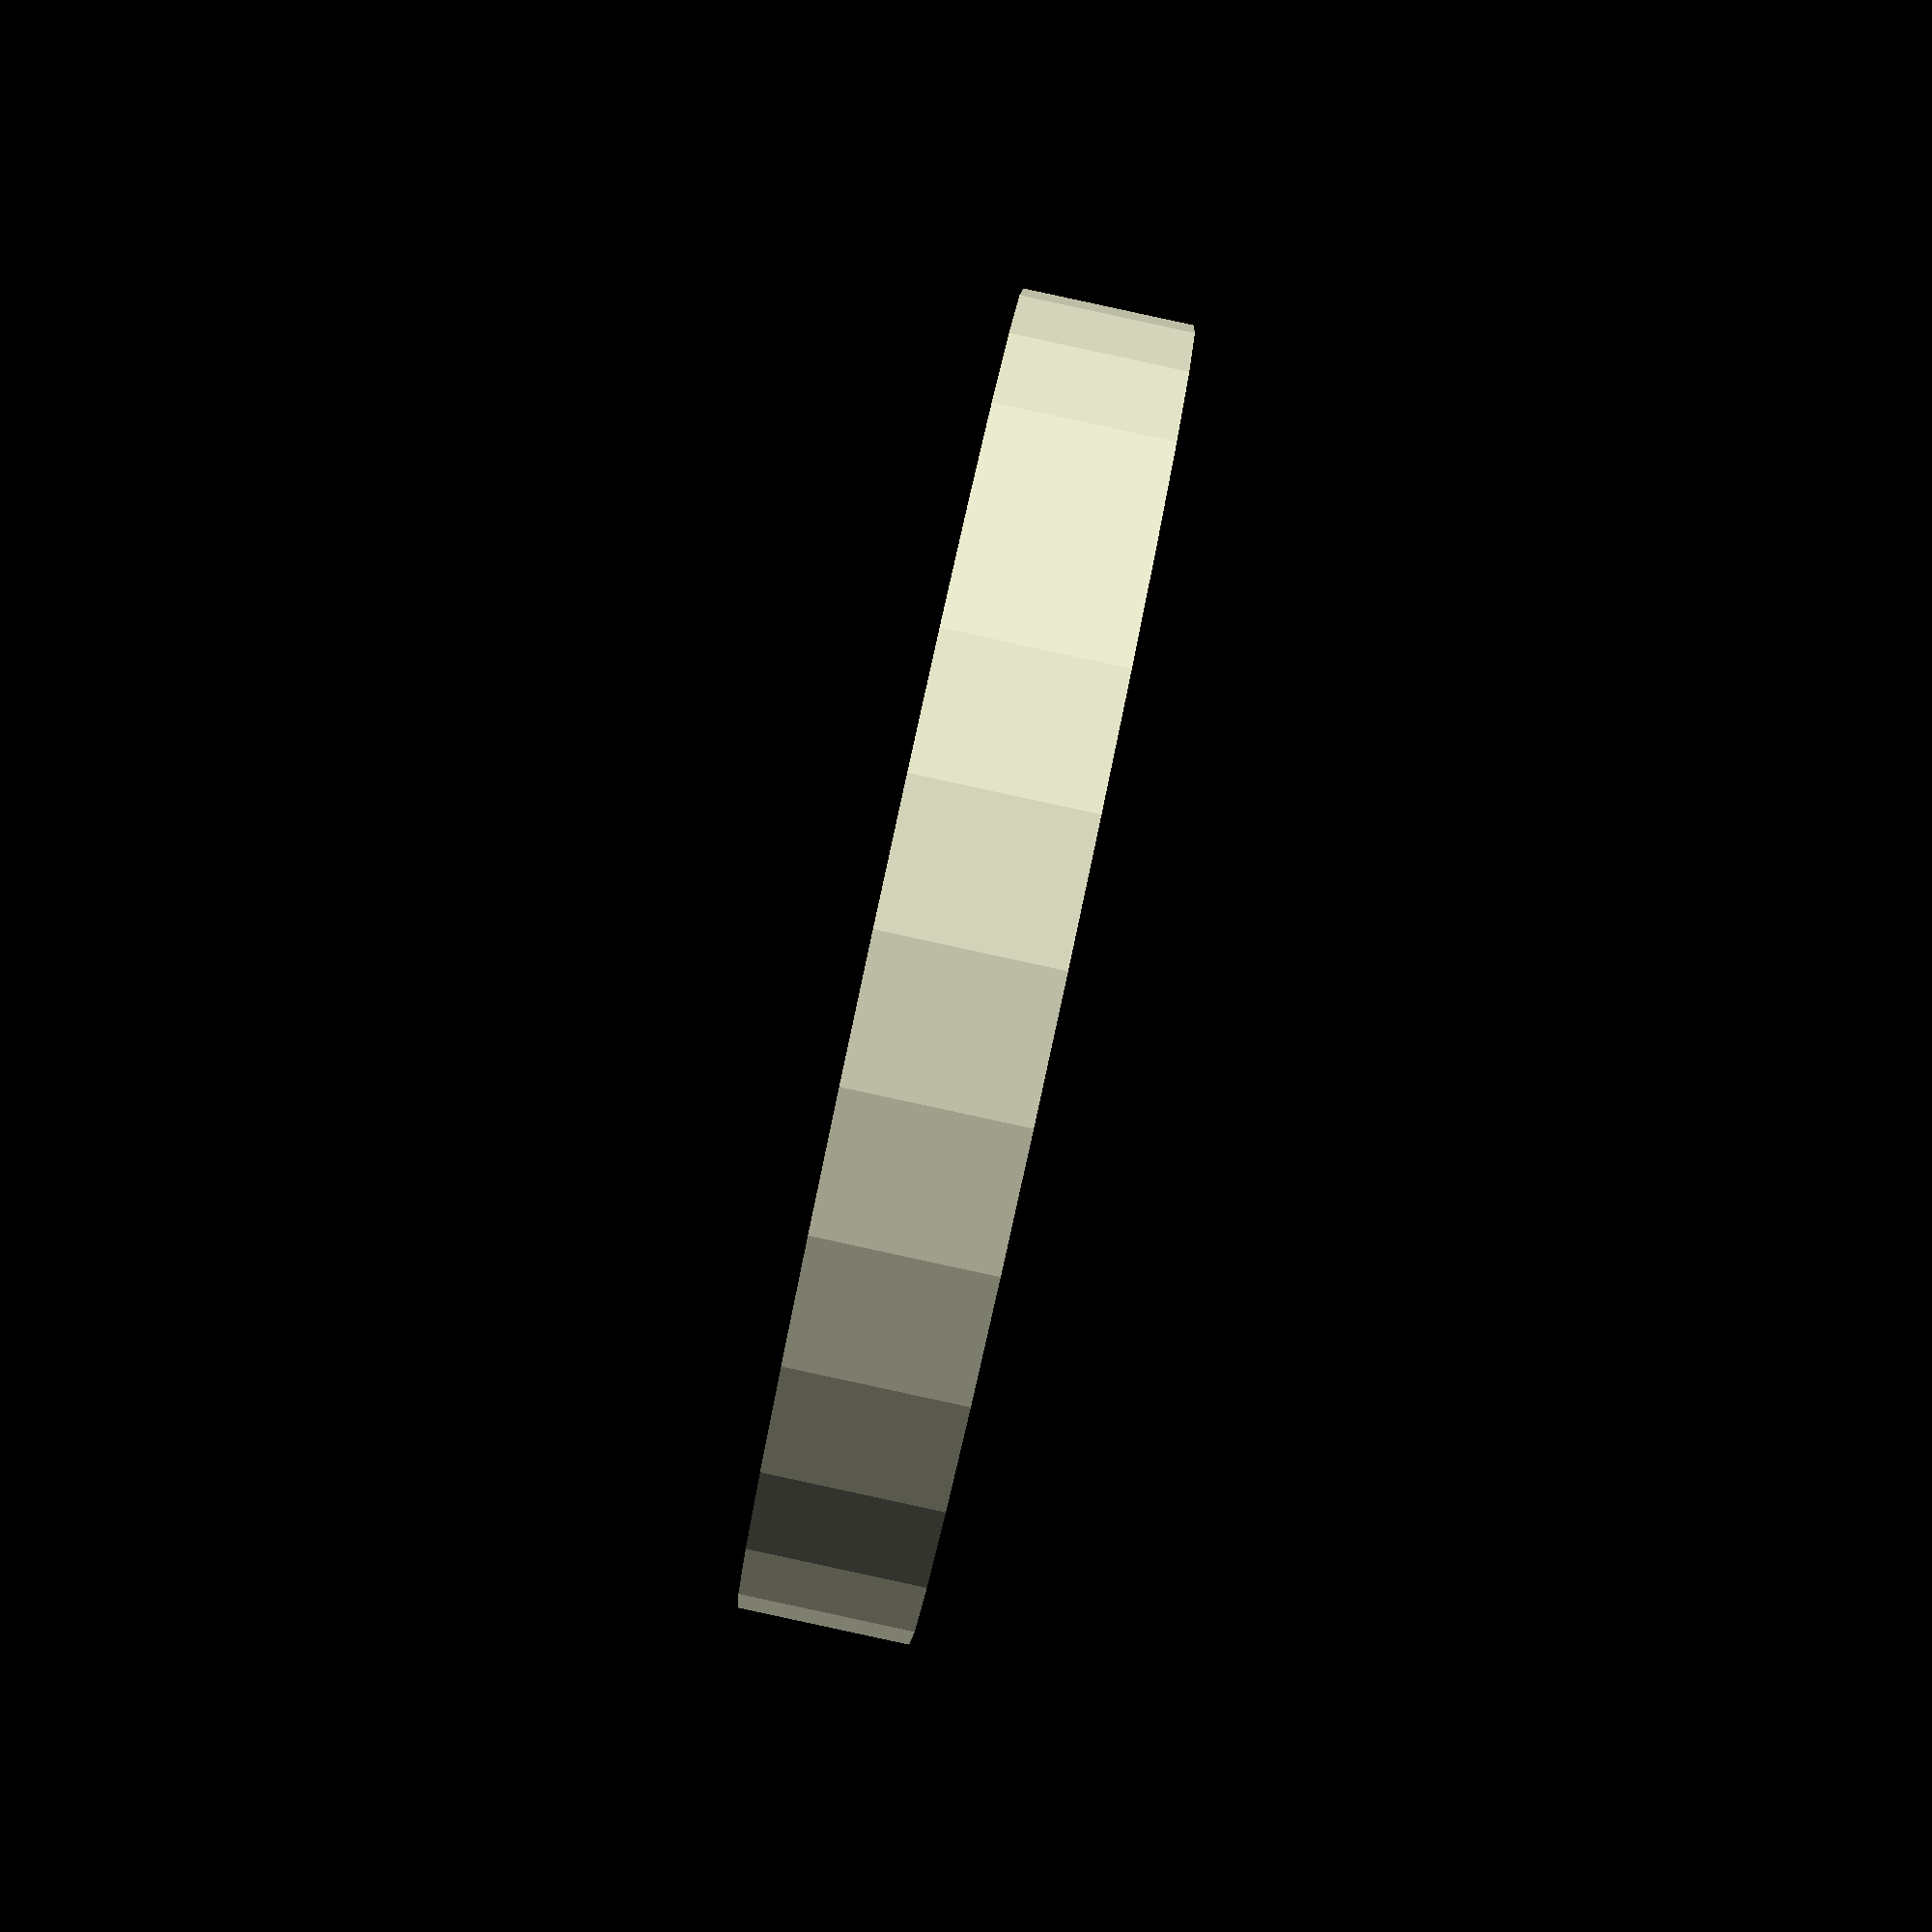
<openscad>


difference() {
	cylinder(d = 40.4000000000, h = 5.2000000000);
	translate(v = [0, 0, -0.0050000000]) {
		cylinder(d = 13.5000000000, h = 5.2100000000);
	}
	rotate(a = [180, 0, 0.0000000000]) {
		translate(v = [-16.4000000000, 0, -3.2000000000]) {
			union() {
				cylinder(d = 3.5000000000, h = 33.2000000000);
				translate(v = [0, 0, -33.1900000000]) {
					cylinder(d = 6.0000000000, h = 33.2000000000);
				}
			}
		}
	}
	rotate(a = [180, 0, 120.0000000000]) {
		translate(v = [-16.4000000000, 0, -3.2000000000]) {
			union() {
				cylinder(d = 3.5000000000, h = 33.2000000000);
				translate(v = [0, 0, -33.1900000000]) {
					cylinder(d = 6.0000000000, h = 33.2000000000);
				}
			}
		}
	}
	rotate(a = [180, 0, 240.0000000000]) {
		translate(v = [-16.4000000000, 0, -3.2000000000]) {
			union() {
				cylinder(d = 3.5000000000, h = 33.2000000000);
				translate(v = [0, 0, -33.1900000000]) {
					cylinder(d = 6.0000000000, h = 33.2000000000);
				}
			}
		}
	}
}
/***********************************************
*********      SolidPython code:      **********
************************************************
 
global draft
draft = True

from lib.global_parameters import *
from lib.model_parameters import *

from solid import *
from solid.utils import *

import numpy as np

import os


g2_guider_diameter = 180*2
g2p03_floar_thickness = 10
g2p03_floar_width = 60 
g2p03_guiter_height = 10
g2p03_guider_thickness = 20
g2p03_guider_width = 40


g2p03_guider_bolt = M6 # srouby pro spojeni dilu kolejnice
g2p03_guider_bolt['l'] = 40

def s111g2p03():
	m = cube(0)

	# lista pro pohyb lozisek AZ
	m+= down(0)(
			cylinder(d=g2_octangle_do+g2p03_guider_width/2, h=g2p03_guider_thickness)
		)
	m-= down(clear)(
			cylinder(d=g2_octangle_do-g2p03_guider_width/2, h=g2p03_guider_thickness+clear*2)
		)

	m+= rotate([0, 0, -360/24])(
			right(g2p03_middle_diameter/2-5)(
				cube([(g2_octangle_do-g2p03_middle_diameter)/2, g2p03_guider_thickness ,g2p03_guider_thickness])
			)
		)
	

	m+= rotate([0, 0, 360/24])(
			right(g2p03_middle_diameter/2-5)(
				back(g2p03_guider_thickness)(
					cube([(g2_octangle_do-g2p03_middle_diameter)/2, g2p03_guider_thickness ,g2p03_guider_thickness])
				)
			)
		)

	m+= right(g2p03_middle_diameter/2-g2p03_guider_thickness)(
			back(50)(
				cube([g2p03_guider_thickness, 100, g2p03_guider_thickness])
			)
		)

	p_bolt = g2p03_guider_bolt

	
	mount_a = cube([p_bolt['dk']*2, p_bolt['l']/2+p_bolt['k']-clear, p_bolt['dk']*2])
	mount_a-= translate([p_bolt['dk'], p_bolt['l']/2+clear, p_bolt['dk']])(
			rotate([90, 0, 0])(
				cylinder(h=p_bolt['l'], d=p_bolt['d'])
			)
		)
	mount_a-= translate([p_bolt['dk'], p_bolt['l']/2+p_bolt['l'], p_bolt['dk']])(
			rotate([90, 0, 0])(
				cylinder(h=p_bolt['l'], d=p_bolt['dk'])
			)
		)

	mount_a = rotate([0, 0, -360/12])(
			right(g2_guider_diameter/2-p_bolt['dk']*2-g2p03_guider_thickness)(
				mount_a
				)
			)

	mount_b = cube([p_bolt['dk']*2, p_bolt['l']/2-clear, p_bolt['dk']*2])
	mount_b-= translate([p_bolt['dk'], p_bolt['l']/2+clear, p_bolt['dk']])(
			rotate([90, 0, 0])(
				cylinder(h=p_bolt['l'], d=p_bolt['d'])
			)
		)
	mount_b-= translate([p_bolt['dk'], p_bolt['m'], p_bolt['dk']])(
			rotate([0, -90, 0])(
				nut_pocket(p_bolt)
			)
		)

	mount_b = rotate([0, 0, 360/12])(
				right(g2_guider_diameter/2-p_bolt['dk']*2-g2p03_guider_thickness)(
					back(p_bolt['l']/2)(
						mount_b
					)
				)
			)


	m += up(g2p03_floar_thickness)(mount_a)
	m += up(g2p03_floar_thickness)(mount_b)


	# oriznuti precnivajicich casti mimo osmiuhelnik
	m = intersection()(
		m,
		up(-250)(hull()(
			rotate([0, 0, 360/24])(cube([500, 0.1, 500])),
			rotate([0, 0, -360/24])(cube([500, 0.1, 500]))
		))
	)


	bolt = M6.copy()
	bolt['l'] = 20
	for x in [0,180]:
		m -= mirror([0, x, 0])(
			up(g2p03_guider_thickness/2)(
				rotate([0,0,-360/24])(
					translate([g2_octangle_do/2-g2p03_guider_thickness, g2p03_guider_thickness-bolt['k'], 0])(
						rotate([90, 0, 0])(bolt_hole(bolt))	
					)
				)
			)
		)

	for x in [0,180]:
		m -= mirror([0, x, 0])(
			up(g2p03_guider_thickness/2)(
				rotate([0,0,360/24])(
					translate([g2_octangle_di/2-g2p03_guider_thickness*2.5, g2p03_guider_thickness-bolt['k']-25, 0])(
						rotate([-90, 0, 0])(bolt_hole(bolt))
					)
				)
			)
		)


	return m


def s111g2p04():
	m = cube(0)

	m = cylinder(h=g2p03_guider_thickness+clear, d=g2_octangle_do+g2p03_guider_width/2)
	m-= down(clear)(cylinder(h=g2p03_guider_thickness+3*clear, d=g2_octangle_di-25))
	m+= down(clear)(cylinder(h=g2p03_guider_thickness+3*clear, d=g2_octangle_di-80))
	m-= down(clear)(cylinder(h=g2p03_guider_thickness+3*clear, d=g2_octangle_di-120))
	# oriznuti precnivajicich casti mimo osmiuhelnik
	m = intersection()(
		m,
		hull()(
			rotate([0, 0, 360/48-0.1])(cube([500, 0.1, g2p03_guider_thickness+clear])),
			rotate([0, 0, -360/48+0.1])(cube([500, 0.1, g2p03_guider_thickness+clear]))
		)
	)


	bolt = M6.copy()
	bolt['l'] = 25
	for x in [0,180]:
		for pos in [g2_octangle_do/2-g2p03_guider_thickness, g2_octangle_di/2-g2p03_guider_thickness*2.5]:
			m -= mirror([0, x, 0])(
				up(g2p03_guider_thickness/2)(
					rotate([0,0,360/48])(
						translate([pos, g2p03_guider_thickness-bolt['k'], 0])(
							union()(
								rotate([90, 0, 0])(bolt_hole(bolt)),
								back(28)(rotate([0, 180, 0])(nut_pocket(bolt)))
							)
						)
					)
				)
			)



	return m


def s111g2p05():
	m = s111g2p04() 


	t = cylinder(h=base_pipe['D']*2, d=g2_octangle_do+g2p03_guider_width/2)
	t-= down(clear)(cylinder(h=base_pipe['D']*2+2*clear, d=g2p03_middle_diameter))
	# oriznuti precnivajicich casti mimo osmiuhelnik
	t = intersection()(
		t,
		hull()(
			forward(g2p03_guider_thickness)(
				rotate([0, 0, 360/48-0.5])(
					cube([500, 0.1, base_pipe['D']*2+clear])
				)
			),
			back(g2p03_guider_thickness)(
				rotate([0, 0, -360/48+0.5])(
					cube([500, 0.1, base_pipe['D']*2+clear])
				)
			)
		)
	)

	m+= up(g2p03_guider_thickness+clear)(t)


	##
	## diry pro spojovaci tyce
	##
	m -=debug(right(g2_octangle_do/2)(
			up(g2p03_guider_thickness+base_pipe['D'])(
				rotate([0, 90, 45*3])(
					up(base_pipe['D']/2)(
						cylinder(d=base_pipe['D'], h=100)
					)
				)
			)
		))

	m -=debug(right(g2_octangle_do/2)(
			up(g2p03_guider_thickness+base_pipe['D'])(
				rotate([0, 90, -45*3])(
					up(base_pipe['D']/2)(
						cylinder(d=base_pipe['D'], h=100)
					)
				)
			)
		))




	return m

g3_axis_diameter = 100;
g3_axis_space = 1.5;		## jak velka je mezera mezi osou na dalekohledu a dilu na podstave
g2_bearing_az = bearing_625

def s111g2p06():
	m = translate([-70, 0, 0])(
			cube([g3_axis_diameter+40, 30, g3_axis_diameter/3+base_pipe['D']*2])
		)

	m-=translate([0, 0, base_pipe['D']*2+g3_axis_diameter/2])(
			rotate([-90, 0, 0])(
				cylinder(d=g3_axis_diameter+2*g3_axis_space, h=30+clear)
			)
		)

	for x in [-1, 1]:
		m-=translate([0, 0, base_pipe['D']*2+g3_axis_diameter/2])(
				rotate([0, 30*x, 0])(
					translate([0, 30-g2_bearing_az['bolt']['k'], -g3_axis_diameter/2-g2_bearing_az['D']/2])(
						rotate([90, 0, 0])(
							(bolt_hole(g2_bearing_az['bolt'], l=4.7-clear))
						)
					),
					translate([0, g2_bearing_az['bolt']['m']+g2_bearing_az['B']+5, -g3_axis_diameter/2-g2_bearing_az['D']/2])(
						rotate([90, 0, 0])(
							(cylinder(h=30, d=g2_bearing_az['D']+1))
						)
					)
				)
			)

		m-= translate(np.array([(g3_axis_diameter+10)/2,15,10])*[x, 1, 1])(
			rotate([90, 0, 0])(
				nut_pocket(M5)
			),
			up(-10)(
				bolt_hole(M5, l=20)
			)
		)



	return down(base_pipe['D']*2+g3_axis_diameter/2)(m)

def s111g2p07():
	m = translate([-g3_axis_diameter/2-20, -15, -10])(
		cube([g3_axis_diameter+40, 30, 15])
	)

	v = norm_vector([g2_octangle_f/2-30, 15, -600])
	v2= norm_vector([-g2_octangle_f/2, -g2_octangle_f+base_pipe['D']+15, -600])

	bolt = get_optimal_bolt(3, base_pipe['D']+5)
	print("Pouzijte srouby M{}x{}".format(bolt['d'], bolt['l']))
	pipe_around = bolt['l']+bolt['k']

	m += tube(vector=v, origin=[30, 0, 0], d=pipe_around, l=25)
	m += tube(vector=v*[-1, 1, 1], origin=[-30, 0, 0], d=pipe_around, l=25)
	m += tube(vector=v2, origin=[0, 0, 0], d=pipe_around, l=25)

	m -= tube(vector=v, origin=[30, 0, 0], d=base_pipe['D'], l=30)
	m -= tube(vector=v*[-1, 1, 1], origin=[-30, 0, 0], d=base_pipe['D'], l=30)
	m -= tube(vector=v2, origin=[0, 0, 0], d=base_pipe['D'], l=30)
		

	for i in [-1, 1]:
		m -= translate(([30,0,0]+v*15)*[i, 1, 1])(
				rotate(get_rotation(v)+[90, 0, 0])(
					down(bolt['l']/2-bolt['k']/2)(
						(bolt_hole(bolt, nut=bolt['m']))
					)
				)
		)

	m -= translate([0,0,0]+v2*15)(
			rotate(get_rotation(v2)+[90, 0, 0])(
				rotate([0,-120,0])(down(bolt['l']/2-bolt['k']/2)(
					(bolt_hole(bolt, nut=bolt['m']))
				))
			)
		)

	for y in [-1, 1]:
		m-= translate(np.array([(g3_axis_diameter+10)/2,0,0-5])*[y, 1, 1])(
				bolt_hole(M5, l=10)
			)

	m = intersection()(
			m,
			translate([-250, -250, -500+5])(cube(500))
		)
	return m


model = cube(0)
'''
for x in range(8):
	model += rotate([0, 0, 360/8*x+360/16])(s111g2p03())
for x in range(4):
	pass
	#model += rotate([0, 0, 360/8*(x+)*2])(s111g2p04())


vector = [-g2_octangle_f/2+30, 0, 600]
origin = [g2_octangle_f/2, g2_octangle_f/2, 30]


#model += tube(vector=[-g2_octangle_f/2+30, -15, 600], origin=[g2_octangle_f/2, g2_octangle_f/2, 30], d = base_pipe['D'])
#model += tube(vector=[-g2_octangle_f/2+30, 15, 600], origin=[g2_octangle_f/2, -g2_octangle_f/2, 30], d = base_pipe['D'])
#model += tube(vector=[g2_octangle_f/2-30, -15, 600], origin=[-g2_octangle_f/2, g2_octangle_f/2, 30], d = base_pipe['D'])
#model += tube(vector=[g2_octangle_f/2-30, 15, 600], origin=[-g2_octangle_f/2, -g2_octangle_f/2, 30], d = base_pipe['D'])


model += tube(vector=[g2_octangle_f/2, -g2_octangle_f+base_pipe['D']+15, 600], origin=[-g2_octangle_f/2, g2_octangle_f/2-base_pipe['D'], 30], d = base_pipe['D'])
model += tube(vector=[g2_octangle_f/2, g2_octangle_f-base_pipe['D']-15, 600], origin=[-g2_octangle_f/2, -g2_octangle_f/2+base_pipe['D'], 30], d = base_pipe['D'])



model += rotate([0, 0, 0*90+45])(s111g2p05())
model += rotate([0, 0, 1*90+45])(s111g2p05())
model += rotate([0, 0, 2*90+45])(s111g2p05())
model += rotate([0, 0, 3*90+45])(s111g2p05())


for x in [0, 1]:
	model += mirror([0, x, 0])(up(720)(forward(telescope_tube_diameter/2+telescope_side_space)(s111g2p06())))
	model += mirror([0, x, 0])(up(632)(forward(telescope_tube_diameter/2+telescope_side_space+15)(s111g2p07())))
'''




g1p1_bearing = bearing_625
g1p1_pipe_distance = 20 # jak daleko konci trubka od stredu
g1_pipe_in = 40
g1p1_diameter = 60
g1_foot_height = 60
g1_pipe_bolt = get_optimal_bolt(3, base_pipe['D']*2)

# kostka, na ktere to lezi na zemi...
g1p2_width = 50
g1p2_length = 100
g1p2_height = g1_foot_height

def s111g1p01():
	pipe_bolt = g1_pipe_bolt
	pipe_height = pipe_bolt['l']
	#pipe_height += pipe_height['k']

	m = cube(0)
	for x in range(3):
		m+= rotate([0, 0, 360/3*x])(
			translate([0, -base_pipe['D']*2,0])(cube([g1p1_diameter, base_pipe['D']*4, pipe_height]))
		)
	m = hull()(m)

	m+= up(pipe_height)(
			difference()(
				cylinder(h=10, d=110),
				down(clear/2)(cylinder(h=10+clear, d=110-3))
			)
		)


	for x in range(3):
		m-= rotate([0, 90, 360/3*x])(
			# diry pro zastrceni trubky
			translate([-pipe_height/2, -base_pipe['D'],g1p1_pipe_distance])(
				cylinder(d= base_pipe['D'], h=100)
			),
			translate([-pipe_height/2, base_pipe['D'],g1p1_pipe_distance])(
				cylinder(d= base_pipe['D'], h=100)
			),
			# diry pro pridelani trubek
			translate([-pipe_bolt['k'], base_pipe['D'], g1p1_diameter*0.75])(
				rotate([0, -90, 0])(
					bolt_hole(pipe_bolt, nut=-pipe_bolt['k']-3)
				)
			),
			translate([-pipe_bolt['k'], -base_pipe['D'], g1p1_diameter*0.75])(
				rotate([0, -90, 0])(
					bolt_hole(pipe_bolt, nut=-pipe_bolt['k']-3)
				)
			),

			# otvor pro srouby pro pridelani lozisek
			translate([0, 0, -(g1p1_bearing['D'])])(
				left(pipe_height-2-M3['k']-g1p1_bearing['B'])(
					rotate([0, 0, 90])(
						nut_pocket(pipe_bolt, g1p1_bearing['D'])
					)
				),
				left(2+M3['k']+g1p1_bearing['B'])(
					rotate([0, 0, 90])(
						nut_pocket(pipe_bolt, g1p1_bearing['D'])
					)
				),
				left(50)(rotate([0, 90, 0])(
					cylinder(d=M3['d'], h=100)
				))
			)
		)

	# stredove diry pro osu a loziska samotna
	m -= translate([22, base_pipe['D'], pipe_height/2])(
			cylinder(d=10, h=pipe_height/2+clear)
		)
	m -= up(-clear)(
			cylinder(d=g1p1_bearing['D']+4*M3['dk']+1, h=M3['k']+2)
		)
	m -= up(M3['k']+2+layer)(
			cylinder(d=g1p1_bearing['D'], h=g1p1_bearing['B'])
		)
	m -= up(M3['k']+2+layer)(
			cylinder(d=g1p1_bearing['D']-5, h=50)
		)
	m -= up(pipe_height-M3['k']-2- g1p1_bearing['B'])(
			cylinder(d=g1p1_bearing['D'], h=g1p1_bearing['B'])
		)
	m -= up(pipe_height-M3['k']-2-clear)(
			cylinder(d=g1p1_bearing['D']+4*M3['dk']+1, h=50)
		)

	return m

def s111g1p02():
	m = cylinder(d=g1p1_bearing['D']+4*M3['dk'], h=M3['k']+2)
	m-= down(clear/2)(cylinder(d=g1p1_bearing['bolt']['dk']+1, h=M3['k']+2+clear))
	for x in range(3):
		m-=rotate([180, 0, 360/3*x])(
			translate([-g1p1_bearing['D'], 0, -M3['k']])(
				bolt_hole(M3, l=30)
			)
		)

	return m

def s111g1p03():
	m = cylinder(d=g1p1_bearing['D']+4*M3['dk'], h=M3['k']+2)
	m-= down(clear/2)(cylinder(d=g1p1_bearing['bolt']['e']+4, h=M3['k']+2+clear))
	for x in range(3):
		m-=rotate([180, 0, 360/3*x])(
			translate([-g1p1_bearing['D'], 0, -M3['k']])(
				bolt_hole(M3, l=30)
			)
		)

	return m

def s111g1p04():
	m = translate([-50, -g1p2_width/2, -g1_foot_height+g1_pipe_bolt['l']])(cube([100, g1p2_width, g1_foot_height]))

	for x in [-1, 1]:
		m -= translate([base_pipe['D']*x, -g1p2_width/2+2, base_pipe['D']])(
			rotate([-90,0,0])(
				cylinder(d=base_pipe['D'], h=100)
			),
			rotate([0, 180, 0])(
				translate([0,g1p1_diameter*0.75-g1p1_pipe_distance,-g1_pipe_bolt['l']/2+2])(
					(bolt_hole(M3, l =100))
				)
			),
			rotate([-90, 0, 0])(
				translate([0, g1_pipe_bolt['l']/2-5, g1_pipe_bolt['l']/2])(
					nut_pocket(M3)
				)
			),
		)


	return m

def s111g1_info():
	print("\nInformace o dilech 111_10**.scad")
	print("===============================")
	print("Statická základna dalekohledu")

	print("AL tyce o D: {} mm, delka: {} mm, {}ks".format(base_pipe['D'], g2_octangle_do/2+g1p2_width/2-2-g1p1_pipe_distance, 6))


model += down(0)(s111g1p01())
model += down(0-5)(color([.8, .2, .2])(rotate([180, 0, 0])(s111g1p02())))
model += down(0)(color([.8, .2, .2])(rotate([0, 0, 0])(s111g1p03())))

model += down(0)(back(g2_octangle_do/2-25)(
			s111g1p04()
		))

scad_render_to_file(model, '../scad/111_2003.scad')

scad_render_to_file(s111g1p01(), '../scad/111_1001.scad')
scad_render_to_file(s111g1p02(), '../scad/111_1002.scad')
scad_render_to_file(s111g1p03(), '../scad/111_1003.scad')
scad_render_to_file(s111g2p05(), '../scad/111_2005.scad')
scad_render_to_file(s111g2p04(), '../scad/111_2004.scad')
#scad_render_to_file(s111g2p03(), '../scad/111_2003.scad')



s111g1_info() 
 
************************************************/

</openscad>
<views>
elev=269.6 azim=103.6 roll=282.2 proj=p view=wireframe
</views>
